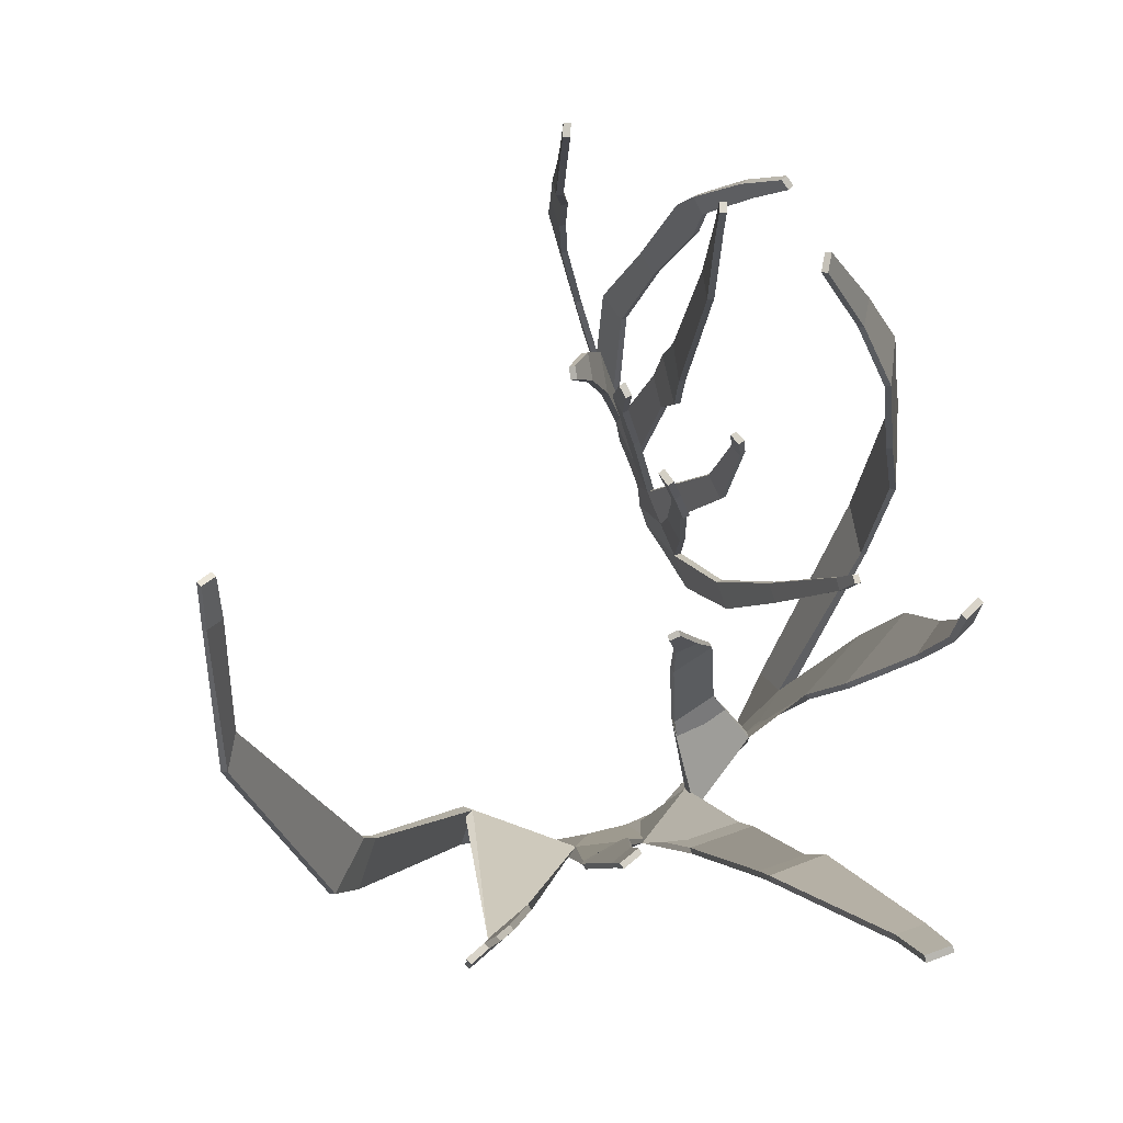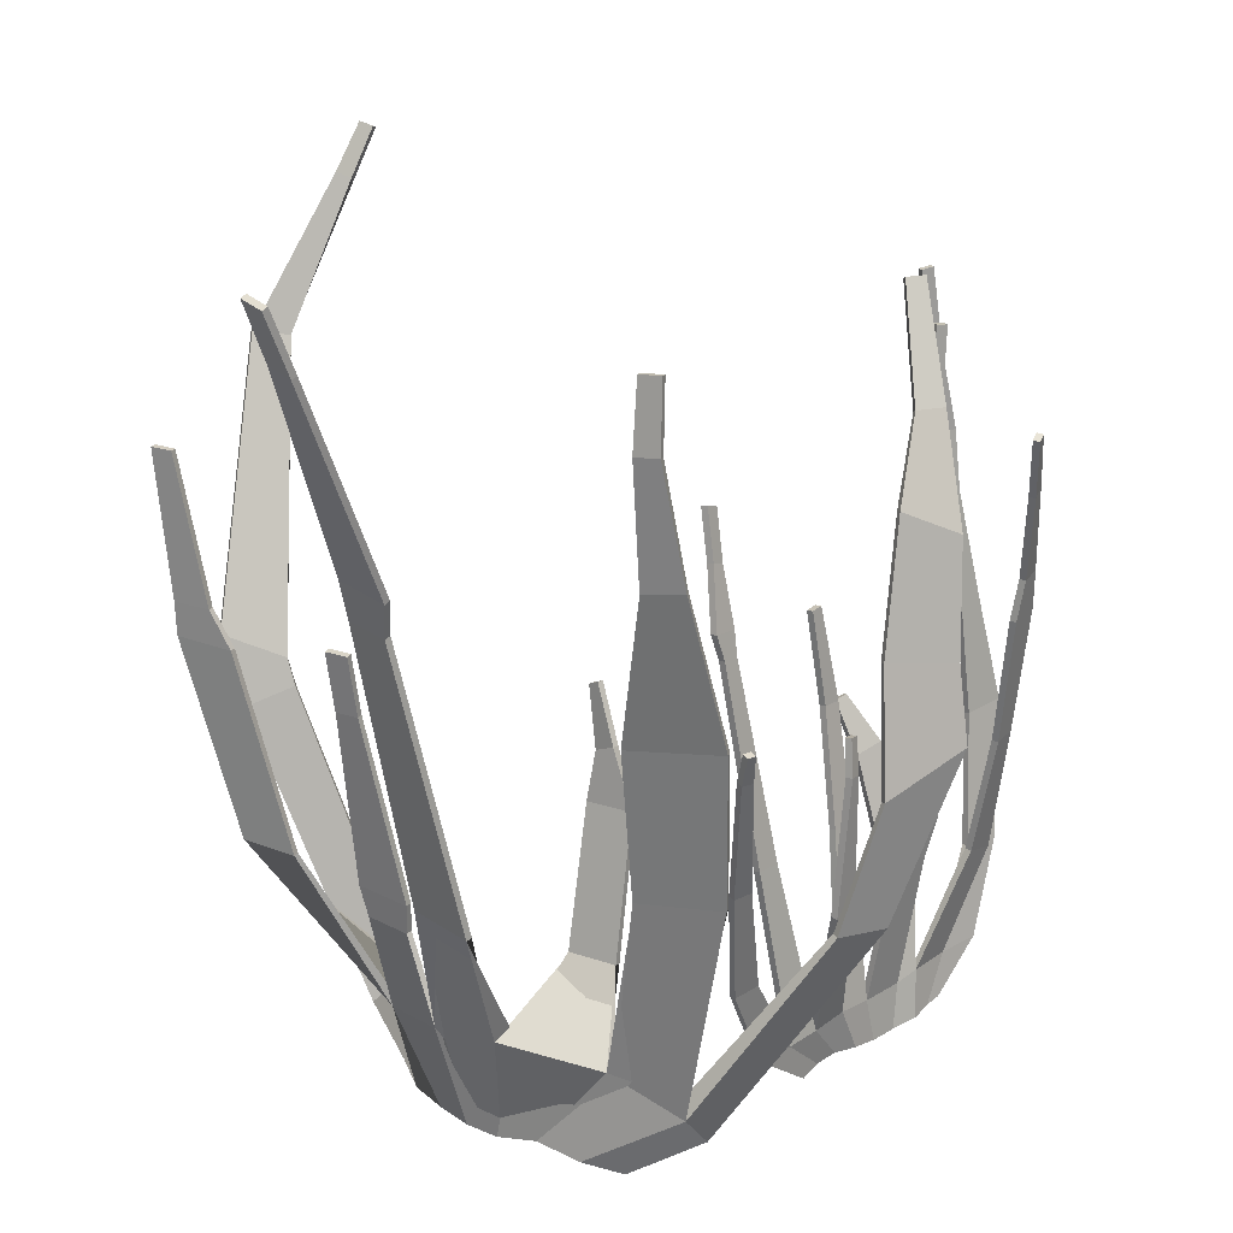
<metadata>
{"format":"obj","ext":"obj","renderer":"f3d","projection":"perspective","resolution":1024,"background":"white","views":[{"elev":-12.2,"azim":173.0,"up":"+Z"},{"elev":24.6,"azim":-114.2,"up":"+Y"}]}
</metadata>
<code>
o Plane
v -0.1118 1.843 0.3395
v -0.1106 1.838 0.3065
v -0.103 1.838 0.3068
v 0.1636 1.872 0.05437
v 0.1431 1.868 0.03513
v 0.1472 1.872 0.02972
v -0.872 1.583 0.7034
v -0.8836 1.587 0.6739
v -0.8766 1.587 0.6711
v -0.495 1.665 -0.3724
v -0.506 1.663 -0.3422
v -0.5129 1.659 -0.3428
v 0.4619 1.546 0.2673
v 0.462 1.52 0.2497
v 0.4692 1.522 0.2477
v 0.428 1.053 0.6606
v 0.3813 1.022 0.6178
v 0.3945 1.012 0.6108
v 0.5605 1.375 0.4119
v -0.1172 1.566 0.3804
v -0.1107 1.568 0.3283
v -0.1042 1.843 0.3398
v -0.1223 1.569 0.3295
v 0.1366 0.4812 0.5803
v 0.4412 1.043 0.6536
v 0.08246 0.5002 0.513
v 0.09936 0.4948 0.4978
v -0.1779 0.006542 0.2981
v -0.2325 0.02233 0.3383
v -0.1103 0.0673 0.3558
v -0.1648 0.08308 0.396
v 0.1535 0.4758 0.5651
v -0.181 1.077 0.3218
v -0.1711 1.081 0.2419
v -0.1057 1.564 0.3791
v -0.1888 1.083 0.2439
v 0.2161 1.328 -0.1626
v 0.1677 1.876 0.04897
v 0.1639 1.329 -0.1962
v 0.1729 1.328 -0.2101
v -0.06372 0.6956 -0.07199
v -0.1002 0.6472 -0.08896
v 0.006706 0.6519 -0.1113
v -0.1093 0.5195 -0.007281
v 0.2275 1.333 -0.1752
v -0.2253 0.02404 0.1369
v -0.1707 0.1151 0.1009
v -0.04878 0.5348 -0.08892
v -0.1968 0.1313 0.1555
v -0.2661 0.4334 0.2037
v -0.2474 0.4317 0.1924
v -0.2571 0.4293 0.2901
v -0.1632 1.075 0.3199
v -0.9098 1.352 0.6394
v -0.934 1.359 0.5783
v -0.9194 1.358 0.5725
v -0.8649 1.583 0.7006
v -0.7667 1.023 0.5744
v -0.7513 1.032 0.5785
v -0.7902 1.032 0.6458
v -0.8952 1.352 0.6336
v -0.7748 1.041 0.6499
v -0.5174 0.4553 0.4419
v -0.3954 0.4732 0.4098
v -0.5395 0.4442 0.5208
v -0.1556 0.09413 0.2931
v -0.5213 0.4495 0.5267
v -0.2101 0.1099 0.3333
v -0.3524 0.08346 0.2457
v -0.2933 0.1003 0.2695
v -0.2366 0.4267 0.2972
v -0.5045 1.661 -0.3741
v -0.3791 1.418 -0.2322
v -0.3488 1.222 -0.1793
v -0.2882 0.8984 -0.1791
v -0.2886 0.9064 -0.1017
v -0.3461 1.219 -0.2459
v -0.2934 0.3942 -0.02651
v -0.314 0.4084 0.08243
v -0.2885 0.408 0.08131
v -0.3189 0.3946 -0.02541
v -0.247 0.11 0.2108
v -0.2444 0.0836 0.2191
v -0.2519 0.1079 0.1369
v -0.3142 0.09267 0.2188
v 0.5489 1.383 0.418
v 0.5067 1.353 0.3825
v 0.5182 1.344 0.3763
v 0.4691 1.547 0.2653
v -0.1903 0.03115 0.1966
f 46 90 28 29
f 23 20 1
f 3 23 2
f 26 24 16
f 18 25 27
f 68 31 24
f 27 32 66
f 36 33 20
f 21 36 23
f 39 37 4
f 6 38 40
f 40 45 42
f 39 43 37
f 44 49 43
f 34 71 51
f 36 52 33
f 56 62 59
f 55 60 54
f 65 67 62
f 59 62 64
f 58 65 60
f 68 66 67
f 64 67 70
f 14 13 89 15
f 12 77 74
f 73 75 10
f 76 78 75
f 74 81 79
f 79 80 76
f 79 83 80
f 79 84 85
f 3 21 23
f 2 23 1
f 27 25 32
f 17 26 16
f 66 32 30
f 26 68 24
f 21 34 36
f 23 36 20
f 40 38 45
f 5 39 4
f 39 41 43
f 45 37 43
f 48 42 45
f 41 42 44
f 47 46 84
f 36 50 52
f 34 53 71
f 55 58 60
f 56 61 62
f 64 62 67
f 58 63 65
f 60 65 62
f 70 67 66
f 65 68 67
f 72 10 77
f 12 72 77
f 11 73 10
f 73 76 75
f 74 77 81
f 74 79 76
f 76 80 78
f 79 81 84
f 79 85 83
f 11 10 72 12
f 5 4 38 6
f 1 22 3 2
f 7 57 9 8
f 28 70 66
f 86 16 25 19
f 87 17 16 86
f 18 17 87 88
f 88 19 25 18
f 1 20 35 22
f 3 22 35 21
f 24 32 25 16
f 27 26 17 18
f 31 29 28 30
f 31 30 32 24
f 66 68 26 27
f 20 33 53 35
f 21 35 53 34
f 4 37 45 38
f 40 39 5 6
f 40 42 41 39
f 48 45 43
f 34 51 50 36
f 28 90 83 70
f 52 71 53 33
f 54 61 57 7
f 8 55 54 7
f 9 56 55 8
f 9 57 61 56
f 56 59 58 55
f 54 60 62 61
f 64 63 58 59
f 30 28 66
f 63 69 68 65
f 70 69 63 64
f 90 82 83
f 69 70 71 52
f 85 69 52 50
f 51 83 85 50
f 71 70 83 51
f 12 74 73 11
f 75 78 81 77
f 77 10 75
f 76 73 74
f 78 82 84 81
f 80 83 82 78
f 46 47 90
f 13 86 19 89
f 14 87 86 13
f 88 87 14 15
f 15 89 19 88
f 29 31 68
f 84 46 29 68 69 85
f 90 82 49
f 48 47 84
f 42 48 84
f 49 47 48 43
f 84 49 82
f 44 84 42
f 49 84 44
f 41 44 43
f 90 49 47
o Plane.004
v -0.4255 0.1503 1.278
v -0.5086 0.01619 1.108
v -0.7966 0.1504 0.333
v -0.7282 0.001834 0.5148
v -0.7574 0.1499 0.4498
v -0.7044 0.1456 0.5653
v -0.6609 0.1573 0.6788
v -0.6108 0.1406 0.7913
v -0.5513 0.1343 0.932
v -0.5353 0.1546 1.006
v -0.4725 0.1512 1.139
v -0.5314 0.01092 1.056
v -0.5686 0.001375 0.9927
v -0.5837 -0.008173 0.9044
v -0.6183 -0.005258 0.8169
v -0.6447 0.004863 0.7391
v -0.6522 0.009759 0.662
v -0.6769 0.004773 0.5886
v -0.3297 0.4342 1.395
v -0.3634 0.4485 1.276
v -0.1182 2.03 1.242
v -0.1168 2.02 1.183
v -0.09537 2.288 1.212
v -0.09442 2.282 1.173
v -0.2638 0.8618 1.316
v -0.2196 0.8674 1.451
v -0.2194 1.174 1.301
v -0.1875 1.186 1.385
v -0.1385 1.762 1.187
v -0.141 1.778 1.289
v -0.1483 1.574 1.31
v -0.1773 1.563 1.233
v -0.5119 0.5219 1.197
v -0.4538 0.4868 1.294
v -0.6255 1.341 1.236
v -0.5695 1.353 1.327
v -0.7282 1.781 1.21
v -0.6925 1.799 1.248
v -0.7979 1.985 1.167
v -0.7745 1.996 1.192
v -0.6311 1.474 1.257
v -0.6008 1.49 1.308
v -0.5644 0.9155 1.238
v -0.5197 0.9207 1.31
v -0.4378 0.5666 0.9132
v -0.4115 0.5895 1.049
v -0.3498 0.8488 0.8732
v -0.3306 0.869 0.9642
v -0.2771 1.012 0.8299
v -0.2682 1.021 0.8718
v -0.637 0.612 0.8593
v -0.6119 0.6064 0.9711
v -0.6599 0.7486 0.8343
v -0.6222 0.7403 1.005
v -0.6436 0.9527 0.8544
v -0.6254 0.9492 0.9845
v -0.5948 1.769 0.8767
v -0.5818 1.766 0.9694
v -0.5522 2.162 0.9443
v -0.5532 2.158 0.9909
v -0.5415 2.279 0.9668
v -0.5422 2.276 1.001
v -0.8841 0.4551 0.1983
v -0.8481 0.4549 0.2917
v -0.9743 0.841 0.1429
v -0.9545 0.8398 0.2087
v -1.093 1.266 0.09871
v -1.083 1.263 0.1413
v -1.121 1.364 0.1019
v -1.114 1.362 0.1298
v -0.6768 0.7242 0.3762
v -0.6374 0.7117 0.4549
v -0.572 1.373 0.3031
v -0.5458 1.364 0.3555
v -0.566 1.458 0.279
v -0.5285 1.446 0.3541
v -0.5069 1.652 0.2948
v -0.4815 1.635 0.3365
v -0.4598 1.814 0.296
v -0.4344 1.797 0.3377
v -0.5253 0.7127 0.707
v -0.4861 0.7032 0.7835
v -0.4331 1.087 0.71
v -0.4022 1.079 0.7704
v -0.4001 1.39 0.6754
v -0.3784 1.391 0.7148
v -0.8368 0.6055 0.55
v -0.7953 0.6151 0.6306
v -0.8206 1.054 0.5933
v -0.7929 1.045 0.6283
v -0.7958 1.17 0.5991
v -0.7708 1.161 0.6307
v -0.405 0.1461 1.272
v -0.4887 0.01503 1.102
v -0.776 0.1521 0.3249
v -0.7085 0.002245 0.505
v -0.7344 0.1496 0.4407
v -0.6853 0.1497 0.5553
v -0.6377 0.1588 0.6674
v -0.5927 0.1374 0.7818
v -0.5306 0.1287 0.9283
v -0.5143 0.1493 1.003
v -0.4523 0.1538 1.128
v -0.5114 0.009511 1.05
v -0.5482 -0.002628 0.9884
v -0.5634 -0.011 0.8985
v -0.599 -0.008206 0.8085
v -0.6255 0.003258 0.7296
v -0.6323 0.01122 0.6518
v -0.6581 0.0071 0.5785
v -0.3092 0.4299 1.389
v -0.3429 0.4442 1.269
v -0.09638 2.028 1.243
v -0.09496 2.018 1.184
v -0.07357 2.286 1.213
v -0.07263 2.28 1.174
v -0.2433 0.8576 1.309
v -0.1991 0.8634 1.445
v -0.199 1.171 1.294
v -0.1671 1.182 1.378
v -0.1167 1.76 1.187
v -0.1192 1.776 1.29
v -0.1279 1.57 1.302
v -0.157 1.56 1.226
v -0.4929 0.5255 1.187
v -0.4347 0.4905 1.284
v -0.6071 1.343 1.224
v -0.5512 1.356 1.315
v -0.7127 1.783 1.194
v -0.6771 1.801 1.233
v -0.7825 1.987 1.152
v -0.7591 1.998 1.177
v -0.6128 1.477 1.245
v -0.5825 1.492 1.296
v -0.5461 0.9181 1.226
v -0.5013 0.9233 1.298
v -0.4169 0.5609 0.9101
v -0.3906 0.5838 1.046
v -0.3301 0.8394 0.8711
v -0.311 0.8597 0.9621
v -0.2574 1.003 0.8278
v -0.2486 1.012 0.8698
v -0.6158 0.6147 0.8547
v -0.5907 0.6092 0.9665
v -0.6387 0.751 0.8298
v -0.6009 0.743 1
v -0.622 0.9515 0.8513
v -0.6038 0.948 0.9815
v -0.5731 1.767 0.8736
v -0.5601 1.765 0.9664
v -0.5304 2.16 0.9446
v -0.5314 2.156 0.9912
v -0.5197 2.277 0.9671
v -0.5204 2.274 1.001
v -0.8638 0.4576 0.1905
v -0.8278 0.4574 0.2839
v -0.9538 0.8453 0.1368
v -0.934 0.8442 0.2026
v -1.073 1.272 0.09403
v -1.062 1.269 0.1366
v -1.1 1.369 0.09721
v -1.093 1.367 0.1251
v -0.6579 0.72 0.366
v -0.6185 0.7075 0.4447
v -0.553 1.368 0.2929
v -0.5268 1.36 0.3453
v -0.5471 1.453 0.2689
v -0.5095 1.441 0.344
v -0.4897 1.647 0.2823
v -0.4642 1.63 0.324
v -0.4426 1.809 0.2835
v -0.4171 1.792 0.3252
v -0.5065 0.7081 0.6968
v -0.4673 0.6986 0.7733
v -0.4143 1.082 0.6998
v -0.3834 1.075 0.7601
v -0.381 1.387 0.6651
v -0.3593 1.388 0.7045
v -0.8181 0.6106 0.5398
v -0.7767 0.6202 0.6204
v -0.8039 1.051 0.5794
v -0.7762 1.042 0.6144
v -0.7792 1.167 0.5852
v -0.7541 1.158 0.6168
f 95 93 94 108
f 91 101 102 92
f 101 100 103 102
f 100 99 104 103
f 99 98 105 104
f 98 97 106 105
f 97 96 107 106
f 96 95 108 107
f 91 109 110 101
f 120 111 112 119
f 111 113 114 112
f 109 116 115 110
f 116 118 117 115
f 121 120 119 122
f 118 121 122 117
f 101 124 123 100
f 134 126 125 133
f 132 128 127 131
f 128 130 129 127
f 126 132 131 125
f 124 134 133 123
f 100 136 135 99
f 136 138 137 135
f 138 140 139 137
f 99 142 141 98
f 142 144 143 141
f 144 146 145 143
f 146 148 147 145
f 148 150 149 147
f 150 152 151 149
f 95 154 153 93
f 154 156 155 153
f 156 158 157 155
f 158 160 159 157
f 96 162 161 95
f 162 164 163 161
f 164 166 165 163
f 166 168 167 165
f 168 170 169 167
f 98 172 171 97
f 172 174 173 171
f 174 176 175 173
f 97 178 177 96
f 178 180 179 177
f 180 182 181 179
f 187 200 186 185
f 183 184 194 193
f 193 194 195 192
f 192 195 196 191
f 191 196 197 190
f 190 197 198 189
f 189 198 199 188
f 188 199 200 187
f 183 193 202 201
f 212 211 204 203
f 203 204 206 205
f 201 202 207 208
f 208 207 209 210
f 213 214 211 212
f 210 209 214 213
f 193 192 215 216
f 226 225 217 218
f 224 223 219 220
f 220 219 221 222
f 218 217 223 224
f 216 215 225 226
f 192 191 227 228
f 228 227 229 230
f 230 229 231 232
f 191 190 233 234
f 234 233 235 236
f 236 235 237 238
f 238 237 239 240
f 240 239 241 242
f 242 241 243 244
f 187 185 245 246
f 246 245 247 248
f 248 247 249 250
f 250 249 251 252
f 188 187 253 254
f 254 253 255 256
f 256 255 257 258
f 258 257 259 260
f 260 259 261 262
f 190 189 263 264
f 264 263 265 266
f 266 265 267 268
f 189 188 269 270
f 270 269 271 272
f 272 271 273 274
f 137 139 231 229
f 175 176 268 267
f 155 157 249 247
f 140 138 230 232
f 173 175 267 265
f 158 156 248 250
f 100 123 215 192
f 176 174 266 268
f 159 160 252 251
f 98 141 233 190
f 124 101 193 216
f 157 159 251 249
f 142 99 191 234
f 96 177 269 188
f 160 158 250 252
f 133 125 217 225
f 178 97 189 270
f 141 143 235 233
f 134 124 216 226
f 95 161 253 187
f 144 142 234 236
f 101 110 202 193
f 177 179 271 269
f 162 96 188 254
f 131 127 219 223
f 109 91 183 201
f 180 178 270 272
f 91 92 184 183
f 143 145 237 235
f 132 126 218 224
f 181 182 274 273
f 108 94 186 200
f 161 163 255 253
f 146 144 236 238
f 129 130 222 221
f 119 112 204 211
f 179 181 273 271
f 94 93 185 186
f 164 162 254 256
f 127 129 221 219
f 116 109 201 208
f 182 180 272 274
f 145 147 239 237
f 130 128 220 222
f 114 113 205 206
f 163 165 257 255
f 148 146 238 240
f 125 131 223 217
f 112 114 206 204
f 166 164 256 258
f 128 132 224 220
f 113 111 203 205
f 147 149 241 239
f 110 115 207 202
f 165 167 259 257
f 150 148 240 242
f 123 133 225 215
f 118 116 208 210
f 168 166 258 260
f 151 152 244 243
f 126 134 226 218
f 169 170 262 261
f 149 151 243 241
f 115 117 209 207
f 92 102 194 184
f 167 169 261 259
f 152 150 242 244
f 121 118 210 213
f 102 103 195 194
f 170 168 260 262
f 99 135 227 191
f 103 104 196 195
f 93 153 245 185
f 136 100 192 228
f 122 119 211 214
f 104 105 197 196
f 97 171 263 189
f 154 95 187 246
f 111 120 212 203
f 105 106 198 197
f 172 98 190 264
f 135 137 229 227
f 106 107 199 198
f 153 155 247 245
f 138 136 228 230
f 120 121 213 212
f 107 108 200 199
f 171 173 265 263
f 156 154 246 248
f 139 140 232 231
f 117 122 214 209
f 174 172 264 266
o Plane.001
v -1.061 0.1216 0.02955
v -1.009 0.04452 -0.2045
v 0.01502 0.1335 -0.5925
v -0.1515 0.01486 -0.5575
v -0.01346 0.242 -0.4876
v -0.3203 0.3243 -0.6461
v -0.5756 0.3869 -0.6083
v -0.7231 0.3939 -0.4213
v -0.9493 0.3381 -0.2141
v -1.114 0.2506 -0.06621
v -0.9089 0.05011 -0.301
v -0.7716 0.05748 -0.3795
v -0.6919 0.04782 -0.4702
v -0.5821 0.0363 -0.5203
v -0.4521 0.02577 -0.5528
v -0.316 0.01952 -0.5784
v -1.236 0.8094 0.4871
v -1.264 0.8357 0.3137
v -1.041 0.9502 -0.1989
v -1.219 0.9698 -0.00231
v -0.6674 0.8479 -0.6924
v -0.8749 0.8419 -0.6189
v -0.6569 0.5923 -0.225
v -0.7888 0.5975 -0.1354
v -0.5672 1.173 -0.09828
v -0.631 1.206 -0.07235
v -0.5167 1.359 -0.09559
v -0.5485 1.375 -0.08263
v -0.333 0.762 -0.7375
v -0.4841 0.7517 -0.6497
v -0.3522 1.335 -0.7918
v -0.4077 1.334 -0.7458
v -0.3479 1.524 -0.8137
v -0.4034 1.523 -0.7677
v 0.4075 1.015 -0.8346
v 0.3605 1.08 -0.6834
v 0.8219 2.056 -0.6193
v 0.8021 2.034 -0.5035
v 0.8861 2.5 -0.3109
v 0.8433 2.488 -0.2763
v 0.9014 2.644 -0.224
v 0.8647 2.634 -0.1943
v -0.02715 0.8133 -0.9828
v -0.1557 0.7982 -0.8721
v 0.1043 1.544 -1.106
v 0.01816 1.539 -1.031
v 0.1466 2.003 -1.131
v 0.09664 2 -1.087
v -0.7079 1.777 -0.8607
v -0.8469 1.773 -0.8117
v -0.9065 2.579 -1.104
v -0.9916 2.565 -1.073
v -0.9343 2.766 -1.17
v -1.011 2.754 -1.142
v -1.164 1.922 -0.2379
v -1.233 1.935 -0.1383
v -1.16 2.298 -0.2569
v -1.213 2.303 -0.2039
v -1.139 2.505 -0.2347
v -1.186 2.51 -0.1878
v -1.115 1.901 0.7351
v -1.079 1.983 0.5601
v -0.9644 2.209 0.755
v -0.9483 2.207 0.6689
v -0.7867 2.523 0.7796
v -0.7757 2.521 0.7211
v -1.273 1.229 0.4395
v -1.26 1.338 0.6966
v -1.062 1.435 -0.2436
v -1.25 1.459 -0.02149
v -0.5841 1.026 -0.1343
v -0.7083 1.032 -0.05006
v -0.7138 1.9 -0.8857
v -0.8813 1.886 -0.8207
v 0.1007 1.438 -1.105
v -0.03291 1.424 -0.9888
v -0.3493 0.6625 -0.7184
v -0.4729 0.6542 -0.648
v 0.4887 1.233 -0.8699
v 0.4005 1.158 -0.6916
v -1.175 1.595 0.4754
v -1.201 1.564 0.6957
v -1.042 0.1279 0.0274
v -0.9943 0.04611 -0.1971
v 0.0326 0.1278 -0.5846
v -0.1367 0.012 -0.5455
v 0.01624 0.2291 -0.4728
v -0.3586 0.3159 -0.6151
v -0.5976 0.3602 -0.5882
v -0.7529 0.4147 -0.4956
v -0.9518 0.3617 -0.2373
v -1.073 0.2971 -0.05999
v -0.8951 0.04955 -0.2884
v -0.7635 0.05474 -0.3633
v -0.6849 0.04789 -0.4537
v -0.5741 0.03783 -0.5031
v -0.4426 0.02689 -0.5363
v -0.3047 0.01961 -0.5632
v -1.217 0.8156 0.4849
v -1.245 0.842 0.3115
v -1.026 0.952 -0.1856
v -1.204 0.9716 0.01101
v -0.6609 0.8516 -0.6738
v -0.8684 0.8456 -0.6003
v -0.6462 0.5871 -0.2088
v -0.778 0.5924 -0.1193
v -0.5606 1.171 -0.07942
v -0.6244 1.204 -0.05349
v -0.5101 1.357 -0.07673
v -0.5419 1.373 -0.06377
v -0.323 0.7637 -0.7202
v -0.4741 0.7534 -0.6323
v -0.3395 1.337 -0.7763
v -0.3949 1.336 -0.7303
v -0.3351 1.525 -0.7983
v -0.3906 1.524 -0.7523
v 0.4251 1.009 -0.8267
v 0.378 1.074 -0.6755
v 0.8403 2.049 -0.6177
v 0.8204 2.026 -0.5019
v 0.8989 2.491 -0.2983
v 0.8561 2.479 -0.2637
v 0.9142 2.636 -0.2114
v 0.8774 2.625 -0.1817
v -0.01407 0.8136 -0.9676
v -0.1427 0.7985 -0.8568
v 0.1176 1.543 -1.091
v 0.03144 1.539 -1.016
v 0.1598 2.003 -1.116
v 0.1099 2 -1.072
v -0.7014 1.781 -0.8421
v -0.8404 1.777 -0.7931
v -0.9011 2.586 -1.086
v -0.9862 2.572 -1.055
v -0.9289 2.773 -1.152
v -1.005 2.761 -1.124
v -1.147 1.925 -0.2267
v -1.217 1.938 -0.1271
v -1.146 2.296 -0.2428
v -1.199 2.3 -0.1898
v -1.125 2.502 -0.2205
v -1.172 2.507 -0.1736
v -1.096 1.896 0.7367
v -1.06 1.978 0.5617
v -0.9473 2.199 0.7584
v -0.9312 2.197 0.6724
v -0.7696 2.513 0.783
v -0.7586 2.511 0.7245
v -1.254 1.225 0.4408
v -1.241 1.333 0.6981
v -1.047 1.437 -0.2305
v -1.234 1.461 -0.009199
v -0.5733 1.021 -0.1181
v -0.6976 1.026 -0.03387
v -0.7076 1.908 -0.868
v -0.8751 1.893 -0.803
v 0.1139 1.438 -1.09
v -0.0198 1.425 -0.9735
v -0.3394 0.6642 -0.701
v -0.4629 0.6559 -0.6299
v 0.507 1.225 -0.868
v 0.4182 1.152 -0.6851
v -1.155 1.59 0.477
v -1.181 1.559 0.6973
f 279 277 278 290
f 275 284 285 276
f 284 283 286 285
f 283 282 287 286
f 282 281 288 287
f 281 280 289 288
f 280 279 290 289
f 275 291 292 284
f 284 294 293 283
f 282 296 295 281
f 283 298 297 282
f 346 300 299 345
f 300 302 301 299
f 352 304 303 351
f 304 306 305 303
f 306 308 307 305
f 279 310 309 277
f 354 312 311 353
f 312 314 313 311
f 314 316 315 313
f 280 318 317 279
f 350 320 319 349
f 320 322 321 319
f 296 324 323 295
f 348 326 325 347
f 326 328 327 325
f 344 330 329 343
f 330 332 331 329
f 332 334 333 331
f 356 335 336 355
f 335 337 338 336
f 337 339 340 338
f 291 342 341 292
f 294 344 343 293
f 298 346 345 297
f 324 348 347 323
f 318 350 349 317
f 281 352 351 280
f 310 354 353 309
f 342 356 355 341
f 361 372 360 359
f 357 358 367 366
f 366 367 368 365
f 365 368 369 364
f 364 369 370 363
f 363 370 371 362
f 362 371 372 361
f 357 366 374 373
f 366 365 375 376
f 364 363 377 378
f 365 364 379 380
f 428 427 381 382
f 382 381 383 384
f 434 433 385 386
f 386 385 387 388
f 388 387 389 390
f 361 359 391 392
f 436 435 393 394
f 394 393 395 396
f 396 395 397 398
f 362 361 399 400
f 432 431 401 402
f 402 401 403 404
f 378 377 405 406
f 430 429 407 408
f 408 407 409 410
f 426 425 411 412
f 412 411 413 414
f 414 413 415 416
f 438 437 418 417
f 417 418 420 419
f 419 420 422 421
f 373 374 423 424
f 376 375 425 426
f 380 379 427 428
f 406 405 429 430
f 400 399 431 432
f 363 362 433 434
f 392 391 435 436
f 424 423 437 438
f 292 341 423 374
f 295 323 405 377
f 306 304 386 388
f 356 342 424 438
f 324 296 378 406
f 307 308 390 389
f 305 307 389 387
f 293 343 425 375
f 347 325 407 429
f 308 306 388 390
f 330 344 426 412
f 348 324 406 430
f 284 292 374 366
f 327 328 410 409
f 277 309 391 359
f 291 275 357 373
f 297 345 427 379
f 325 327 409 407
f 310 279 361 392
f 300 346 428 382
f 328 326 408 410
f 283 293 375 365
f 353 311 393 435
f 294 284 366 376
f 275 276 358 357
f 323 347 429 405
f 343 329 411 425
f 354 310 392 436
f 290 278 360 372
f 326 348 430 408
f 344 294 376 426
f 281 295 377 363
f 278 277 359 360
f 311 313 395 393
f 296 282 364 378
f 317 349 431 399
f 329 331 413 411
f 314 312 394 396
f 320 350 432 402
f 332 330 412 414
f 315 316 398 397
f 282 297 379 364
f 333 334 416 415
f 313 315 397 395
f 298 283 365 380
f 280 351 433 362
f 331 333 415 413
f 316 314 396 398
f 304 352 434 386
f 334 332 414 416
f 345 299 381 427
f 279 317 399 361
f 346 298 380 428
f 276 285 367 358
f 309 353 435 391
f 355 336 418 437
f 318 280 362 400
f 301 302 384 383
f 285 286 368 367
f 312 354 436 394
f 342 291 373 424
f 299 301 383 381
f 286 287 369 368
f 349 319 401 431
f 302 300 382 384
f 287 288 370 369
f 341 355 437 423
f 336 338 420 418
f 350 318 400 432
f 288 289 371 370
f 335 356 438 417
f 337 335 417 419
f 321 322 404 403
f 351 303 385 433
f 289 290 372 371
f 340 339 421 422
f 319 321 403 401
f 352 281 363 434
f 338 340 422 420
f 322 320 402 404
f 339 337 419 421
f 303 305 387 385

</code>
